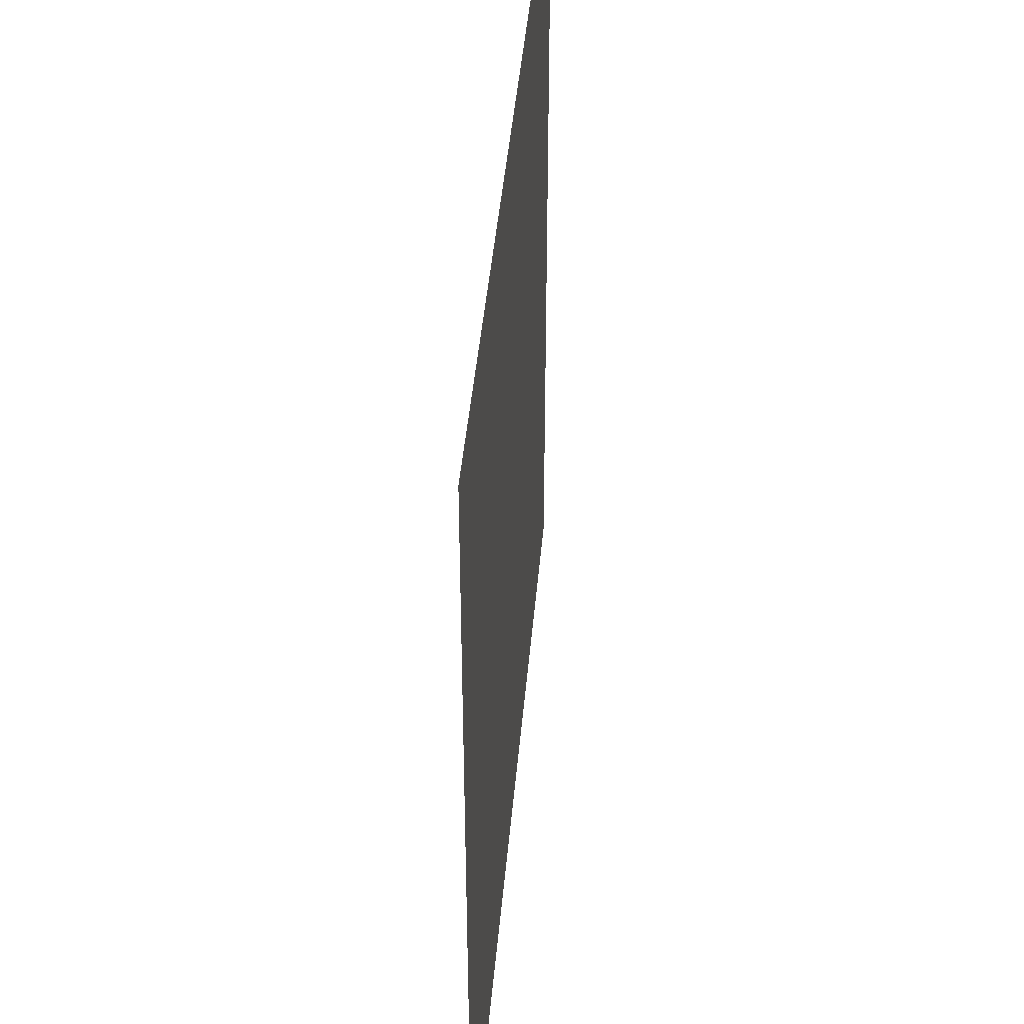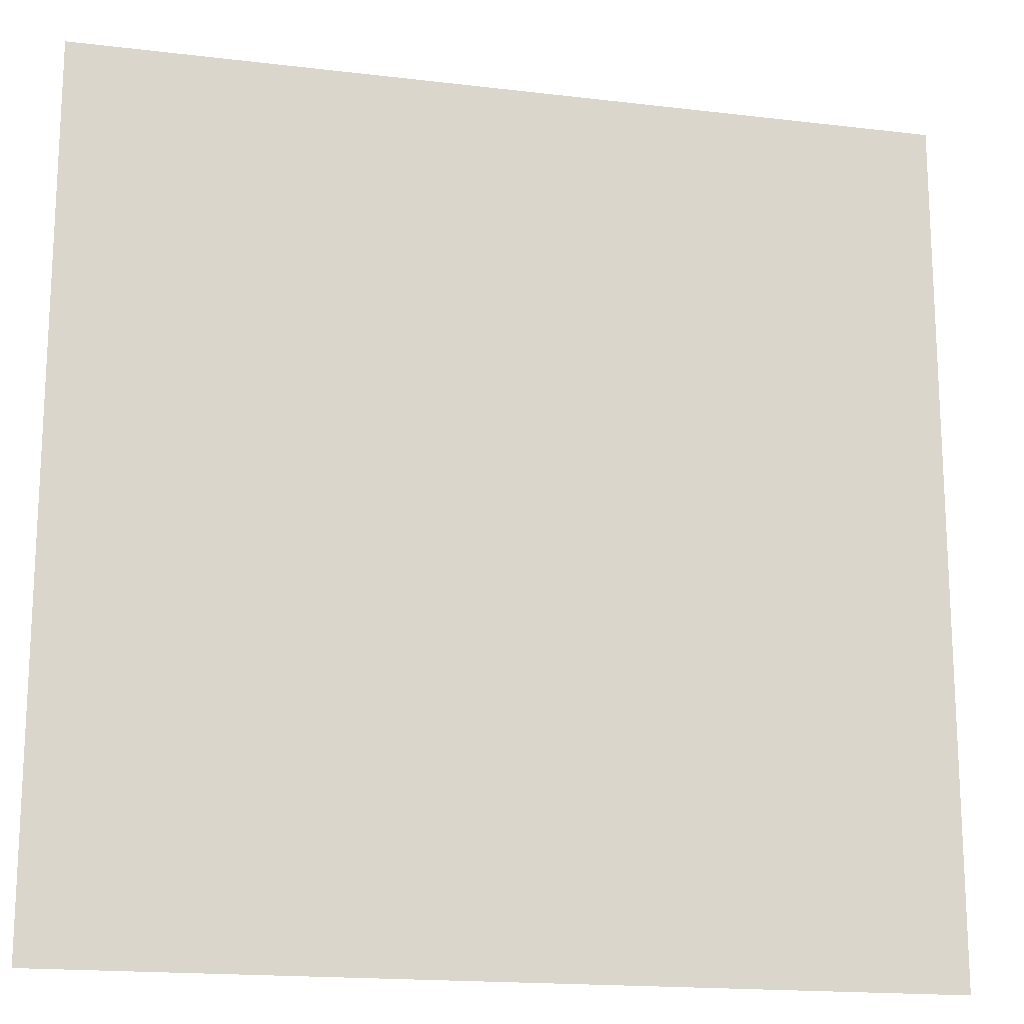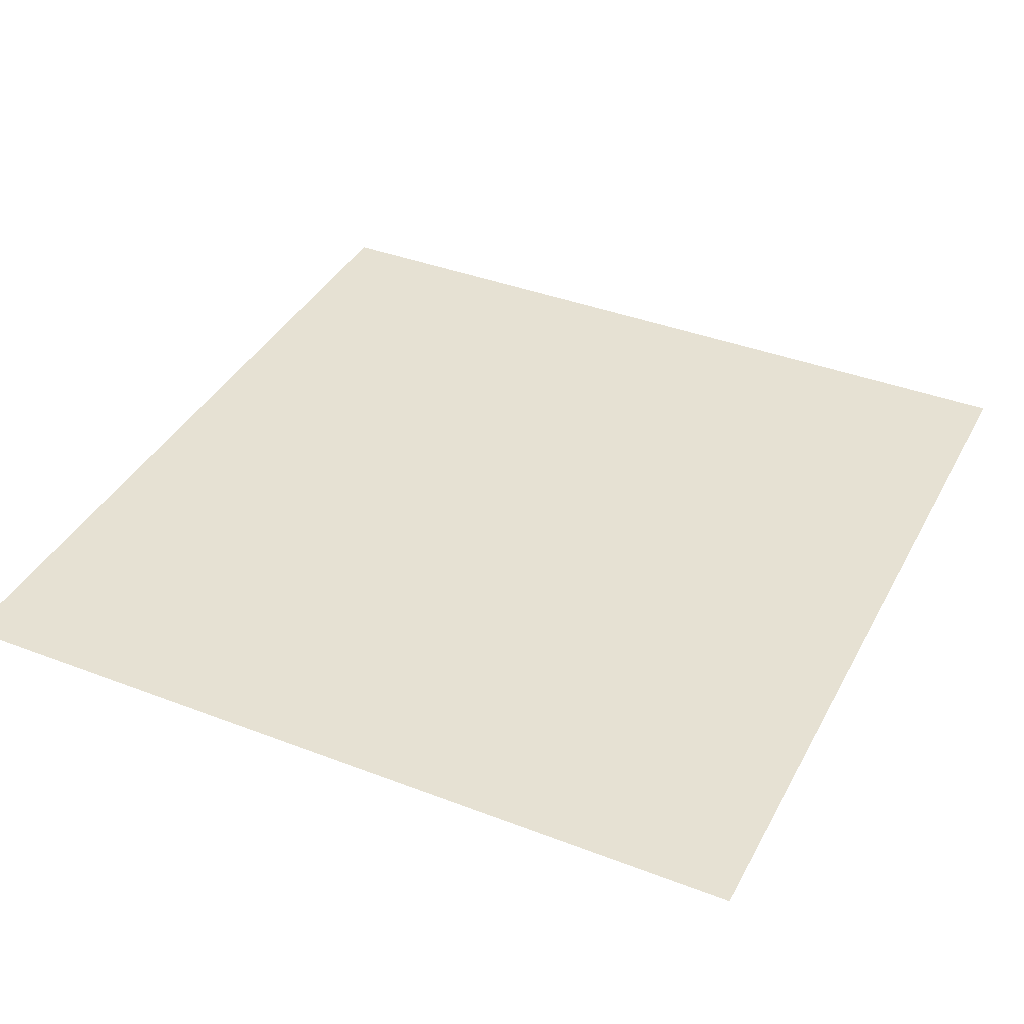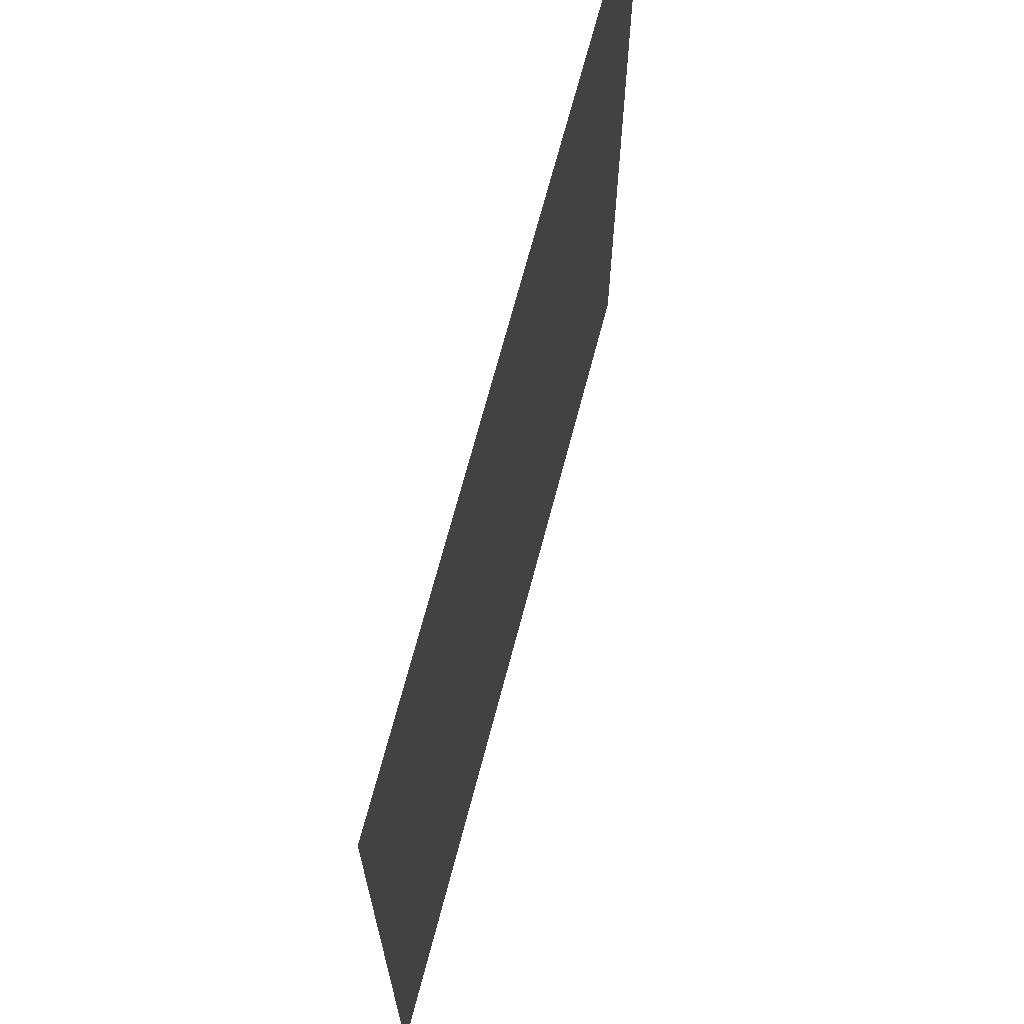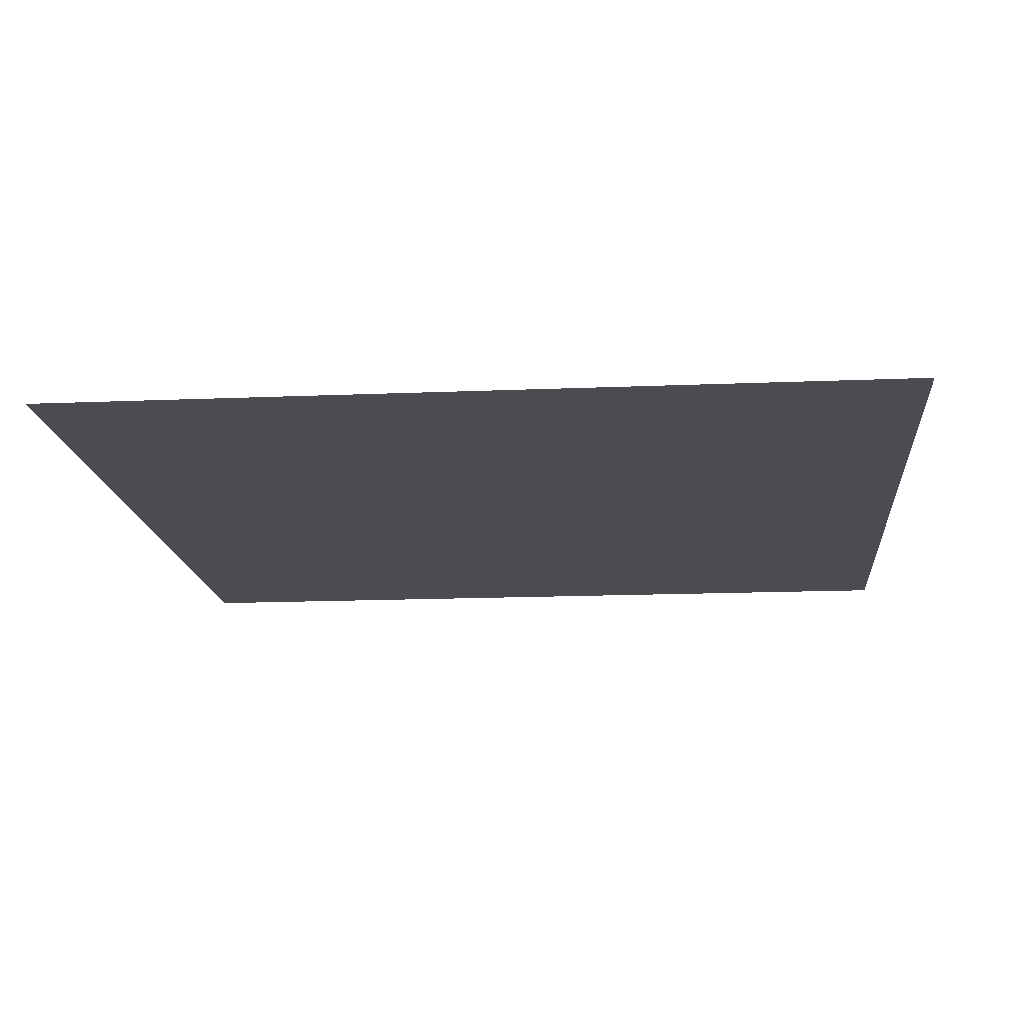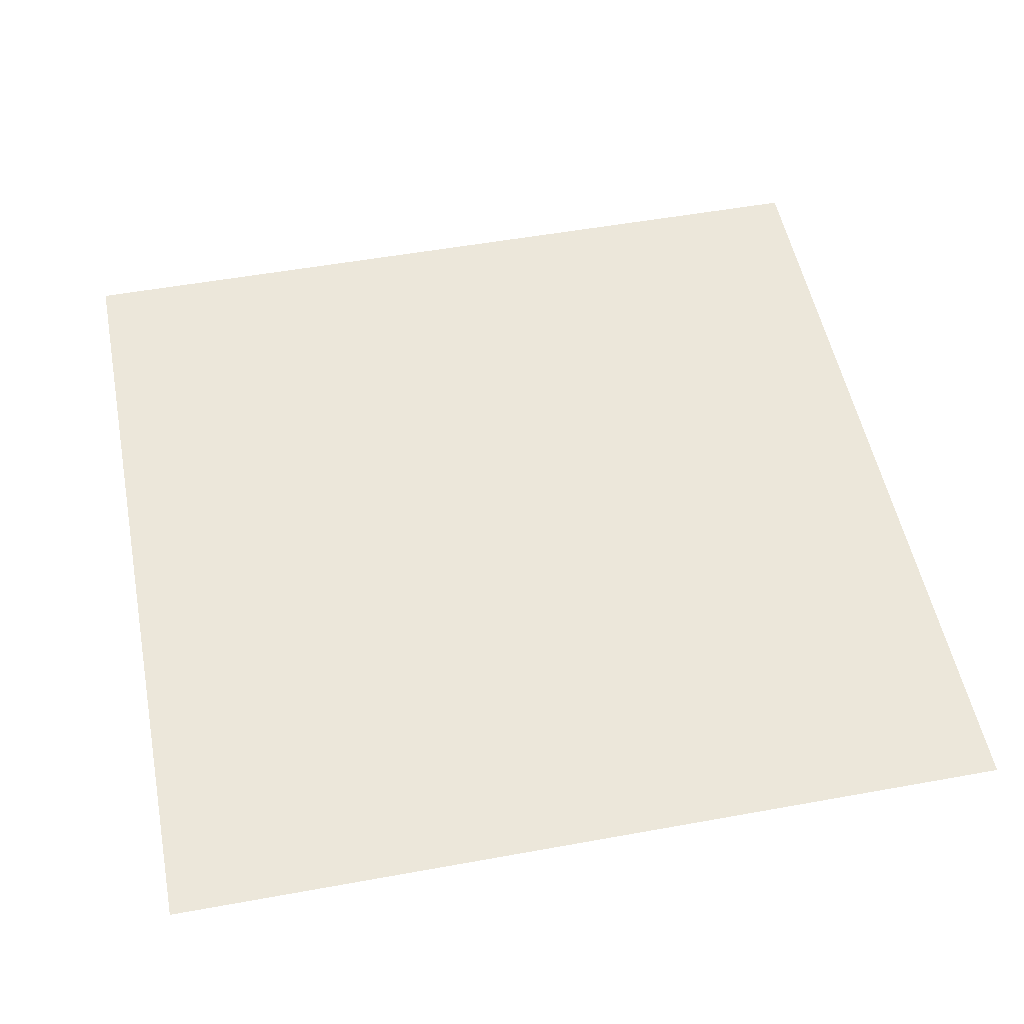
<metadata>
{"format":"obj","ext":"obj","renderer":"f3d","projection":"perspective","resolution":1024,"background":"white","views":[{"elev":43.4,"azim":94.9,"up":"+Z"},{"elev":-17.2,"azim":-13.5,"up":"+Z"},{"elev":38.8,"azim":-154.3,"up":"+Y"},{"elev":69.2,"azim":104.7,"up":"+Z"},{"elev":-15.4,"azim":95.1,"up":"+Y"},{"elev":52.3,"azim":-11.1,"up":"+Y"}]}
</metadata>
<code>
o Plane
v 7.44 0 7.647
v -2.56 0 7.647
v 7.44 0 -2.353
v -2.56 0 -2.353
f 2 1 3
f 2 3 4

</code>
